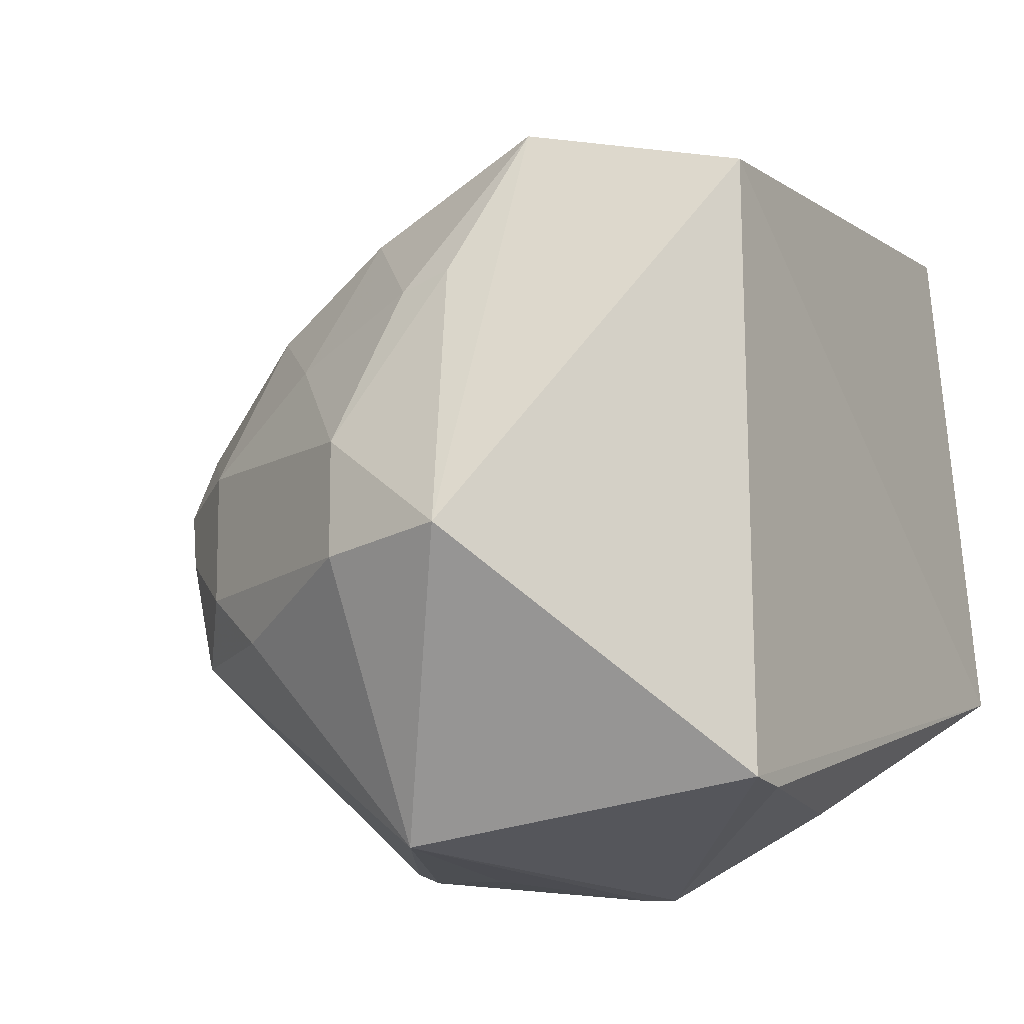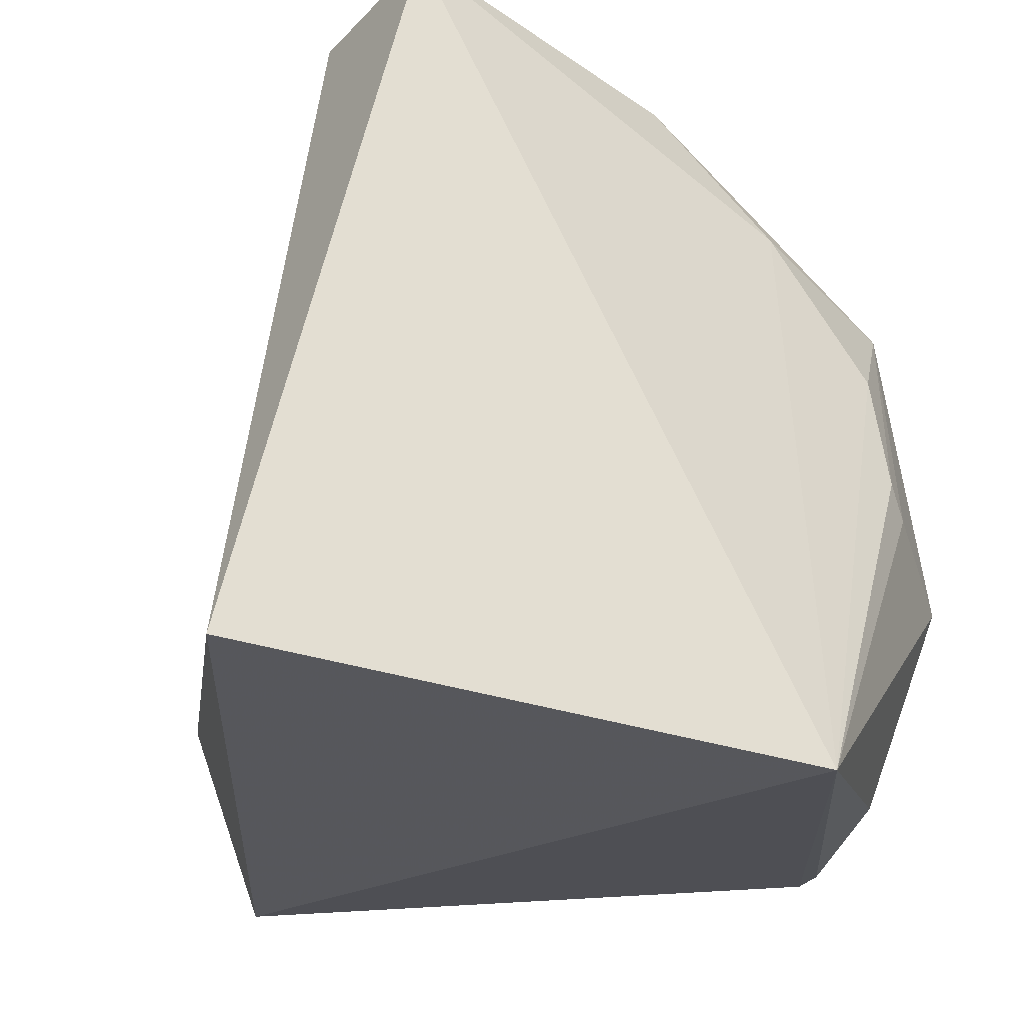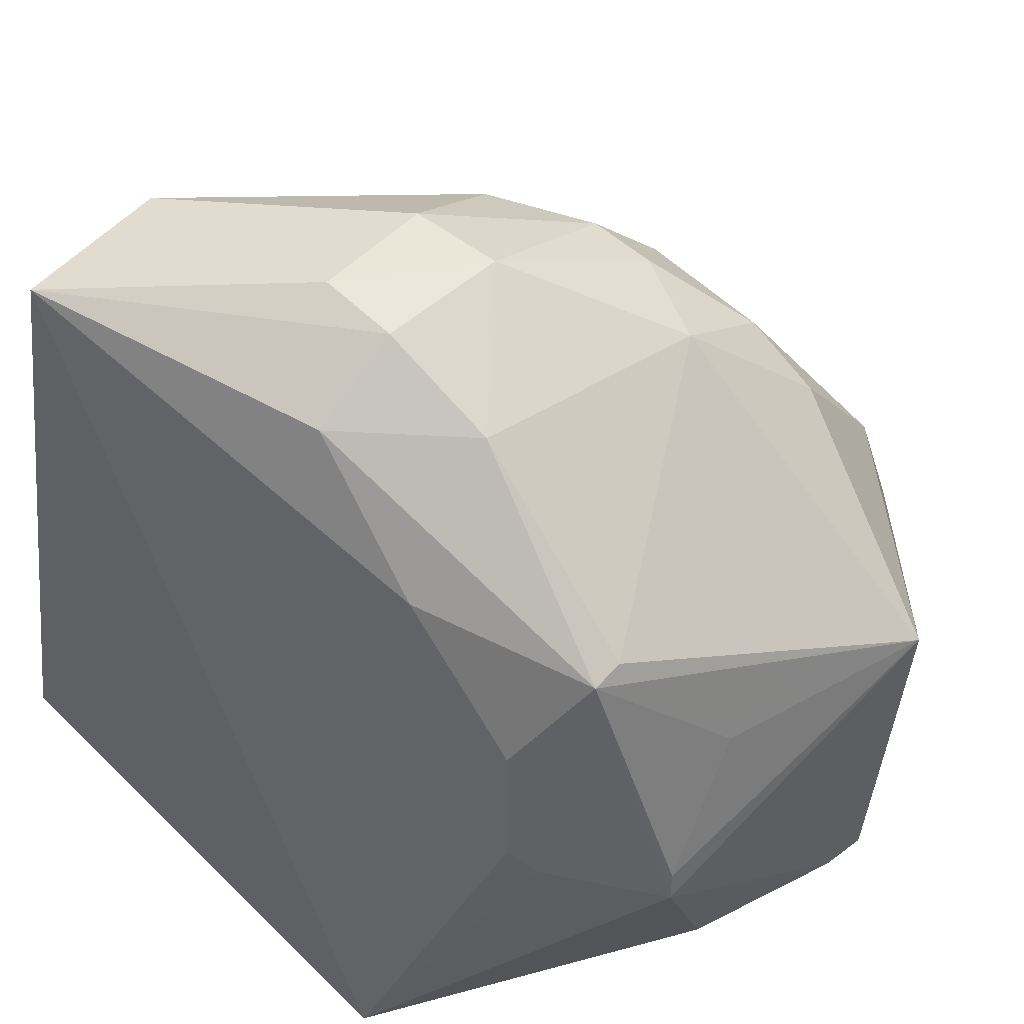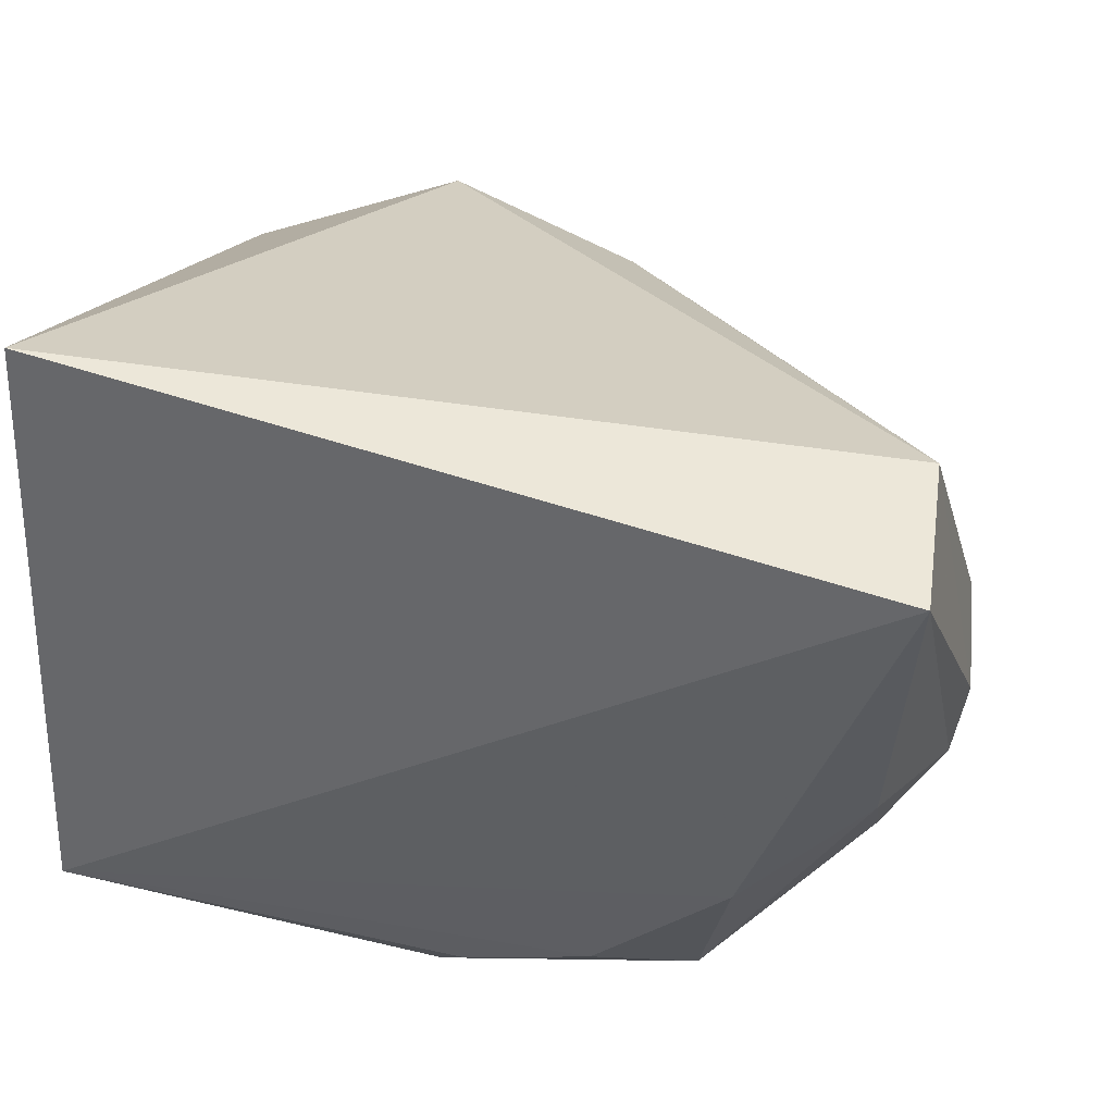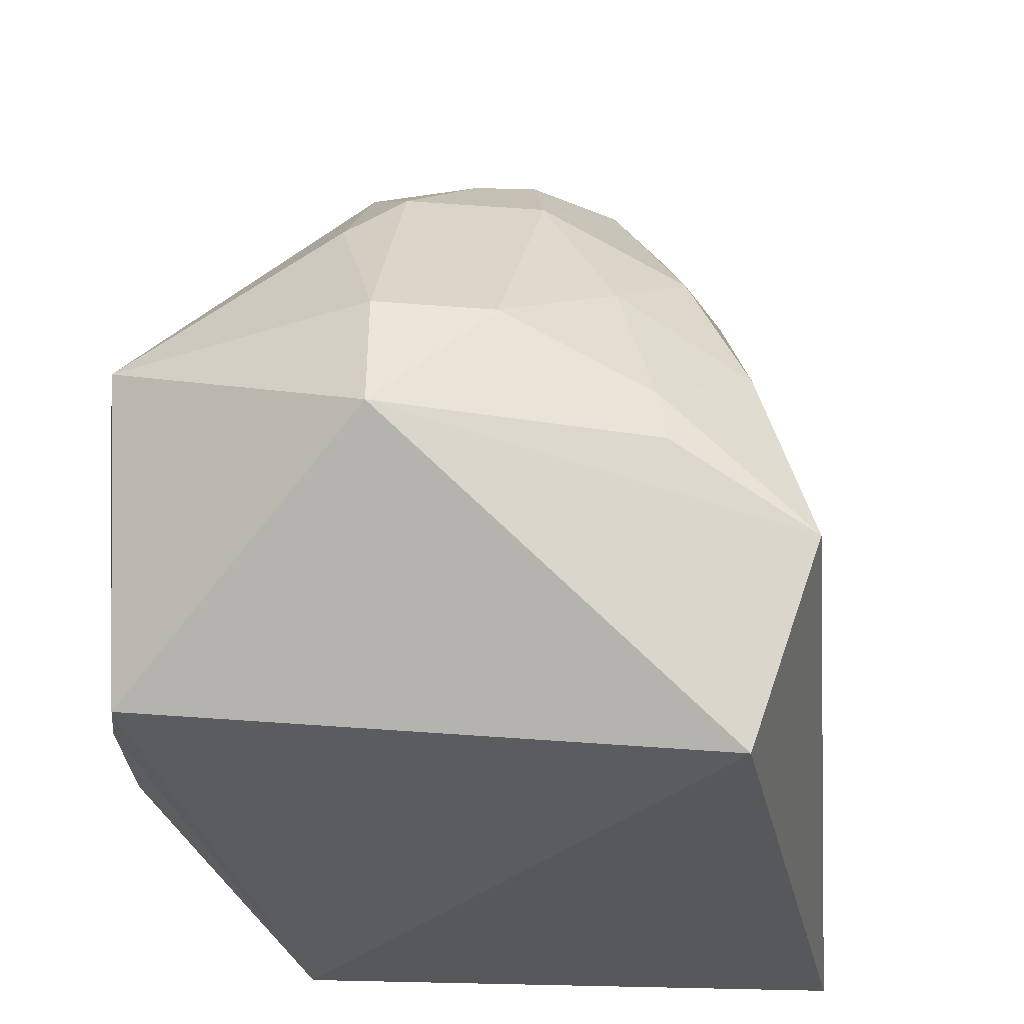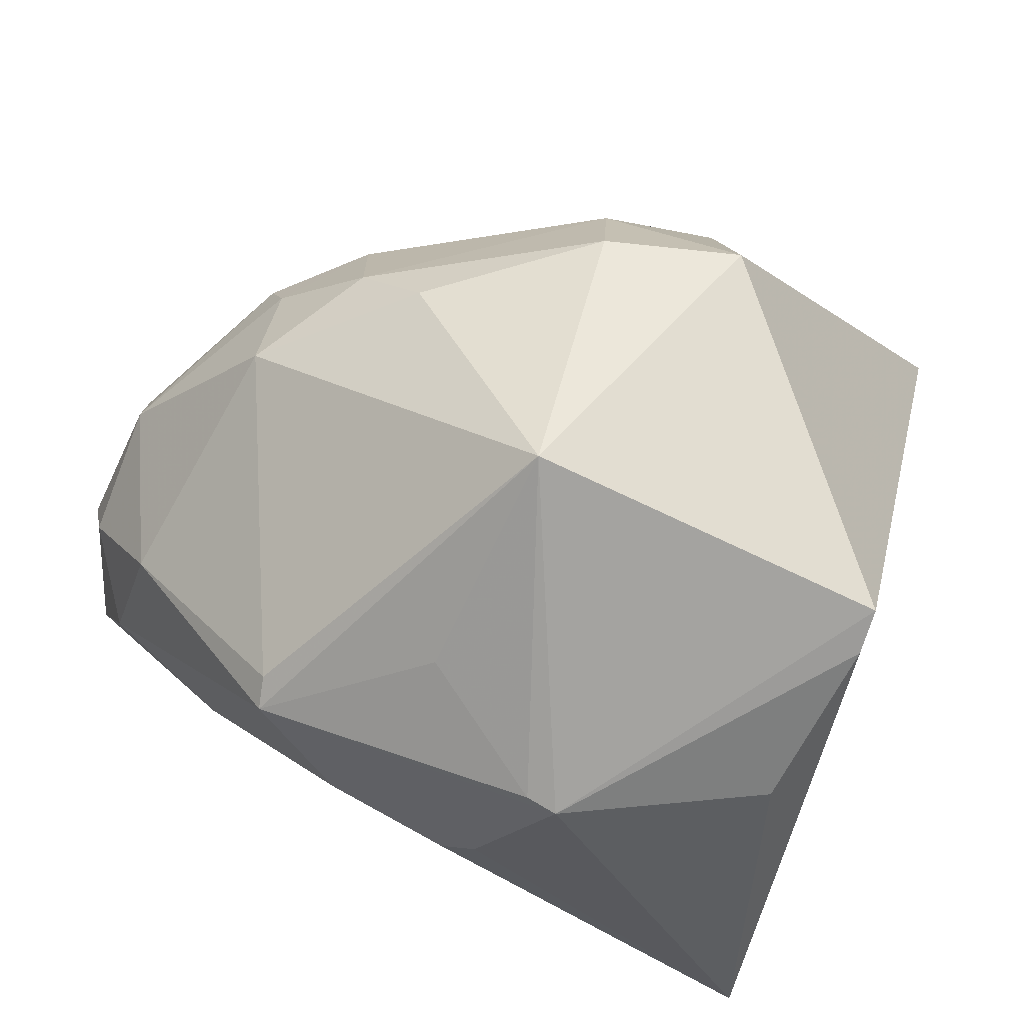
<metadata>
{"format":"obj","ext":"obj","renderer":"f3d","projection":"perspective","resolution":1024,"background":"white","views":[{"elev":-27.4,"azim":-66.7,"up":"+Z"},{"elev":-29.5,"azim":66.4,"up":"+Y"},{"elev":47.0,"azim":137.3,"up":"+Y"},{"elev":36.4,"azim":99.4,"up":"+Z"},{"elev":-25.6,"azim":-100.4,"up":"+Y"},{"elev":-76.4,"azim":-113.9,"up":"+Z"}]}
</metadata>
<code>
v 0.01109 0.09264 0.04423
v 0.01104 0.09179 0.01408
v 0.01159 0.1322 0.03558
v -0.01544 0.1153 7.12e-05
v -0.02332 0.09407 0.03053
v 0.002958 0.1223 0.00498
v -0.01482 0.09733 0.00129
v -0.02466 0.1049 0.03409
v 0.006156 0.1171 0.007601
v -0.004785 0.1342 0.02029
v -0.02677 0.109 0.01168
v 0.0007865 0.1071 0.001263
v 0.003053 0.132 0.03729
v 0.00694 0.1242 0.0135
v -0.01168 0.1295 0.0137
v -0.003833 0.09748 0.003174
v 0.005747 0.1094 0.005873
v -0.003687 0.1155 0.002061
v -0.01761 0.1224 0.02966
v 0.002298 0.1345 0.02426
v 0.001247 0.1308 0.01431
v 0.001345 0.1227 0.005032
v -0.01849 0.1231 0.01131
v -0.01255 0.09704 0.001505
v 0.006669 0.1108 0.006985
v 0.0006208 0.1087 0.001385
v -0.01066 0.1306 0.02748
v -0.02112 0.115 0.03204
v -0.004333 0.1342 0.02537
v 0.002 0.1339 0.02013
v 0.006606 0.1308 0.01997
v -0.02459 0.1156 0.01207
v -0.01164 0.127 0.03035
v -0.01353 0.1301 0.02234
v -0.02508 0.1155 0.01824
v -0.01405 0.1295 0.01901
v -0.01767 0.1262 0.02201
v -0.02152 0.119 0.02496
v -0.02504 0.1117 0.0261
v -0.01754 0.126 0.0147
v -0.02569 0.1089 0.02637
f 1 2 3
f 5 2 1
f 7 2 5
f 8 5 1
f 11 7 5
f 11 4 7
f 11 5 8
f 12 7 4
f 13 8 1
f 13 1 3
f 14 9 6
f 14 3 2
f 14 2 9
f 16 12 2
f 17 2 12
f 17 12 6
f 18 4 6
f 20 13 3
f 21 15 10
f 22 6 4
f 22 4 15
f 22 21 6
f 22 15 21
f 23 15 4
f 24 16 2
f 24 2 7
f 24 7 12
f 24 12 16
f 25 9 2
f 25 2 17
f 25 17 6
f 25 6 9
f 26 12 4
f 26 4 18
f 26 18 6
f 26 6 12
f 28 8 13
f 28 13 19
f 29 20 10
f 29 13 20
f 29 27 13
f 30 21 10
f 30 10 20
f 30 20 3
f 31 14 6
f 31 6 21
f 31 21 30
f 31 30 3
f 31 3 14
f 32 23 4
f 32 4 11
f 33 27 19
f 33 19 13
f 33 13 27
f 34 29 10
f 34 27 29
f 35 32 11
f 36 34 10
f 36 10 15
f 37 19 27
f 37 27 34
f 37 34 36
f 38 28 19
f 38 37 35
f 38 19 37
f 39 8 28
f 39 38 35
f 39 28 38
f 40 36 15
f 40 15 23
f 40 37 36
f 40 23 32
f 40 32 35
f 40 35 37
f 41 39 35
f 41 35 11
f 41 11 8
f 41 8 39

</code>
